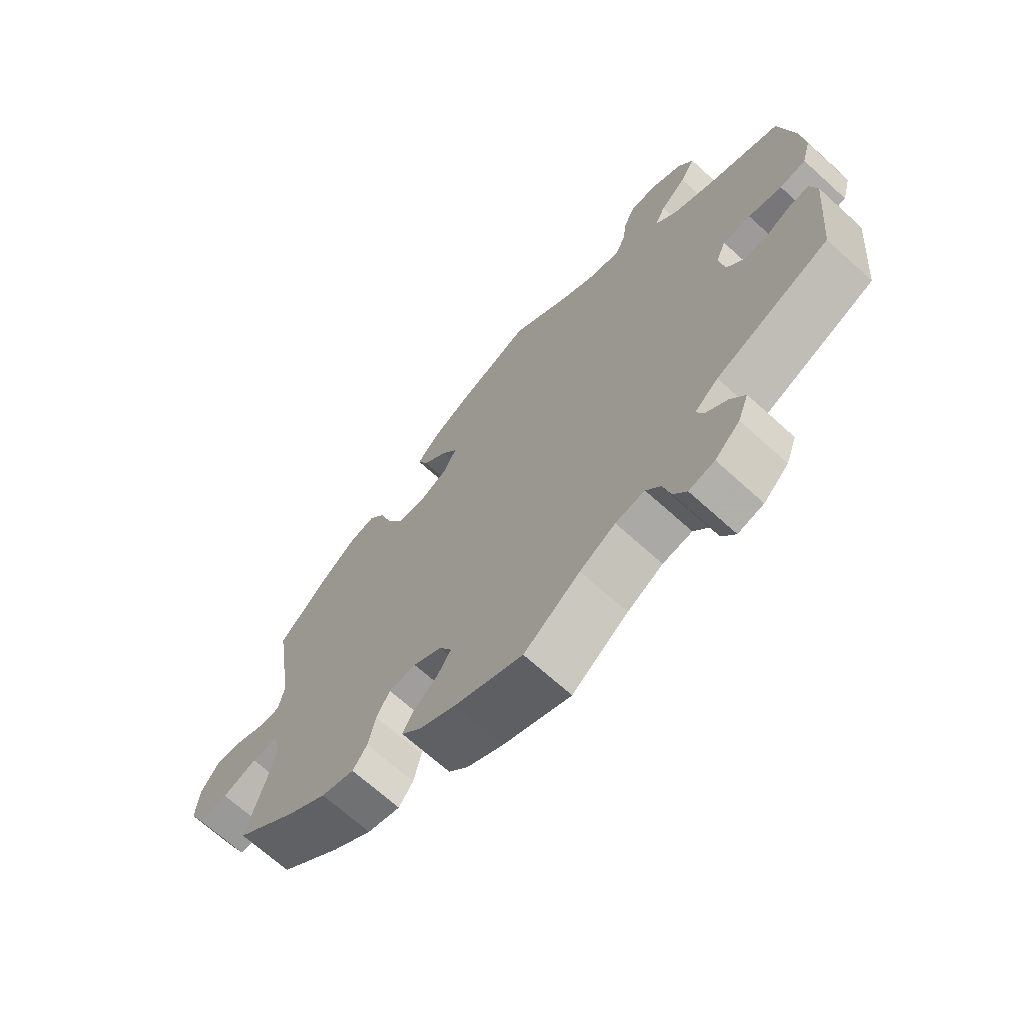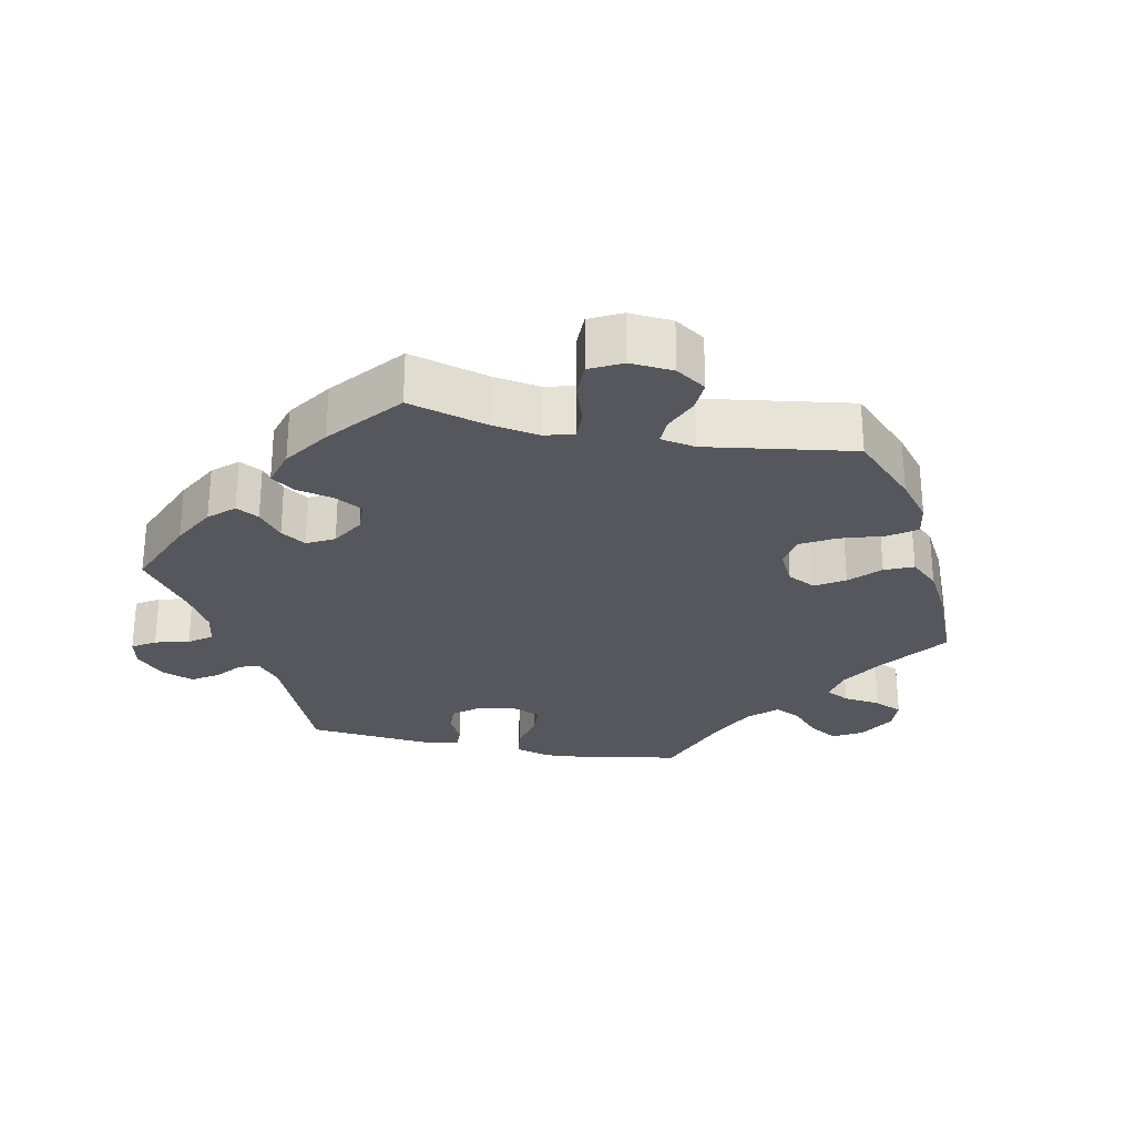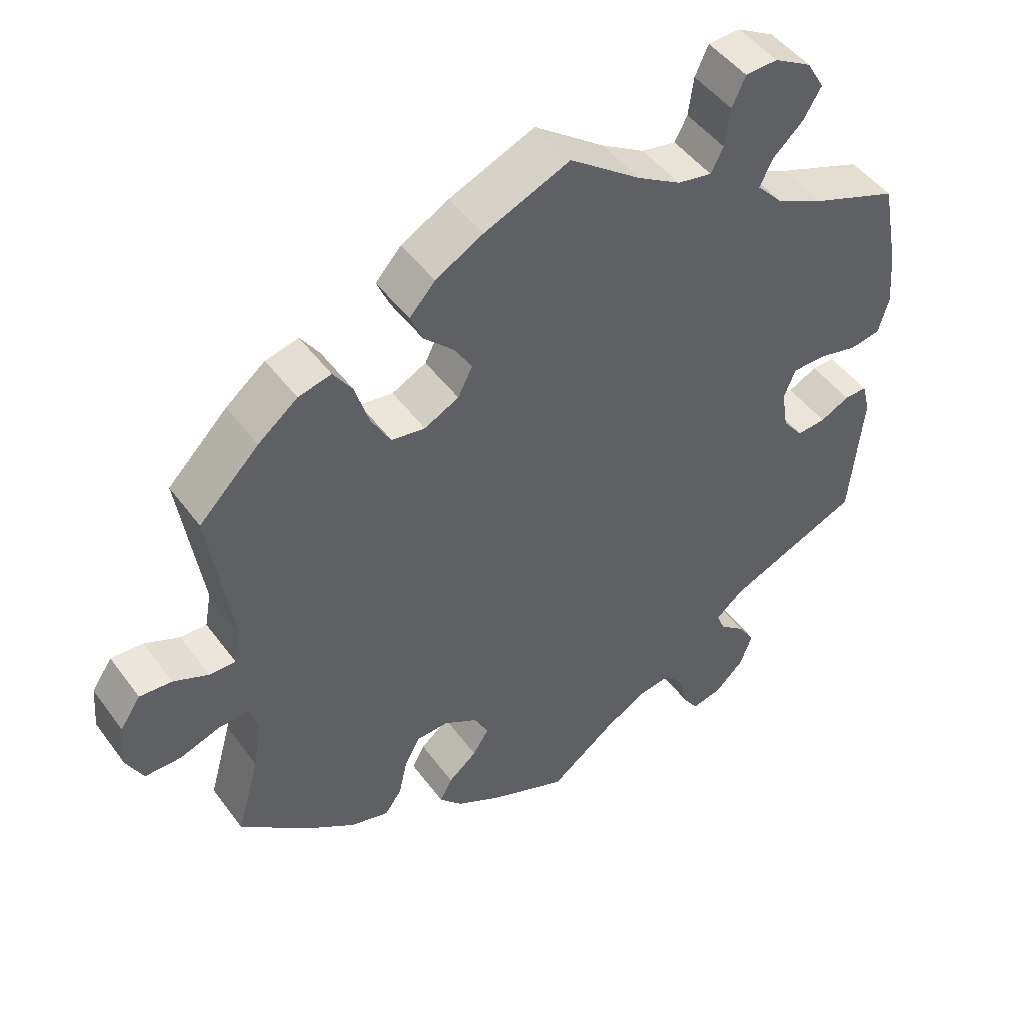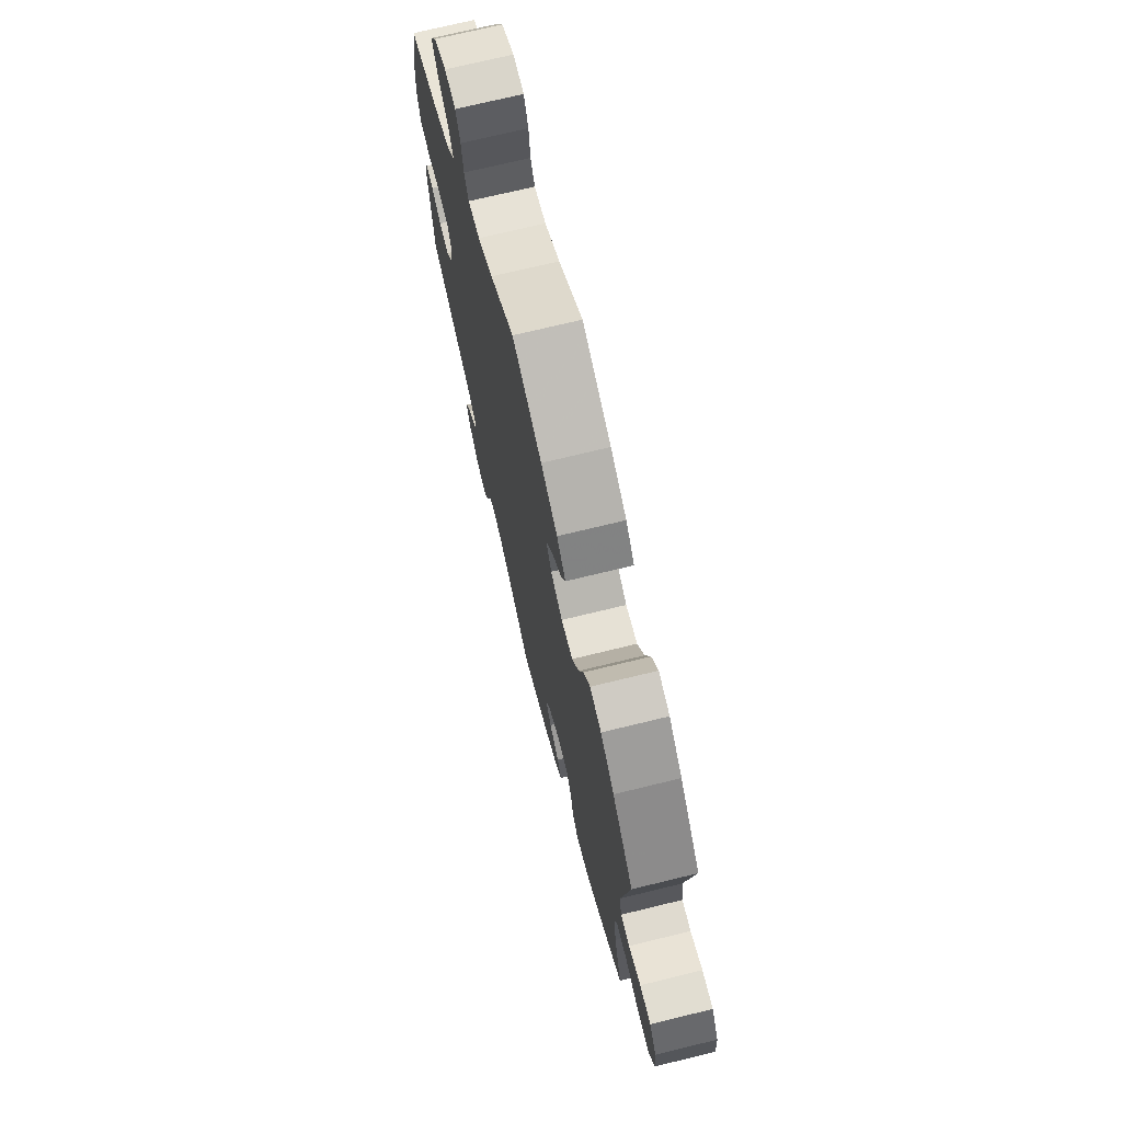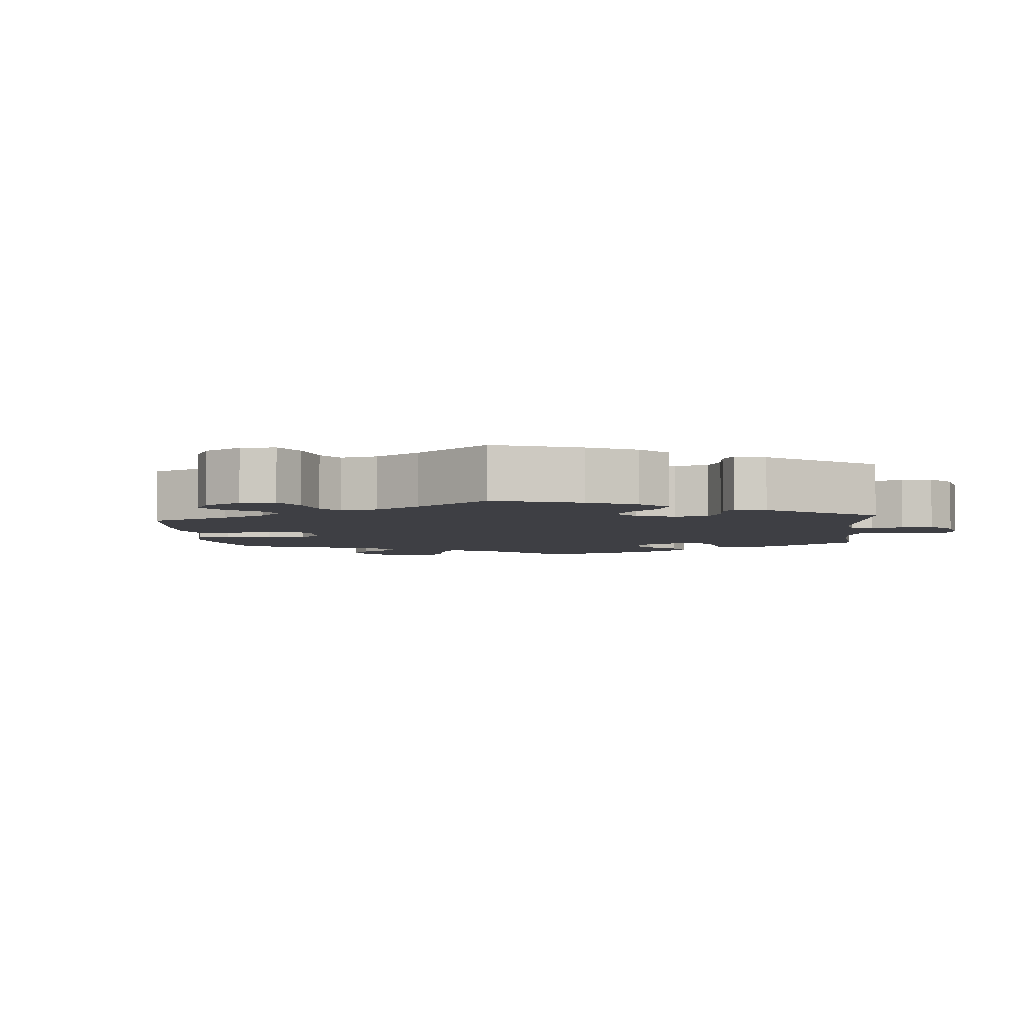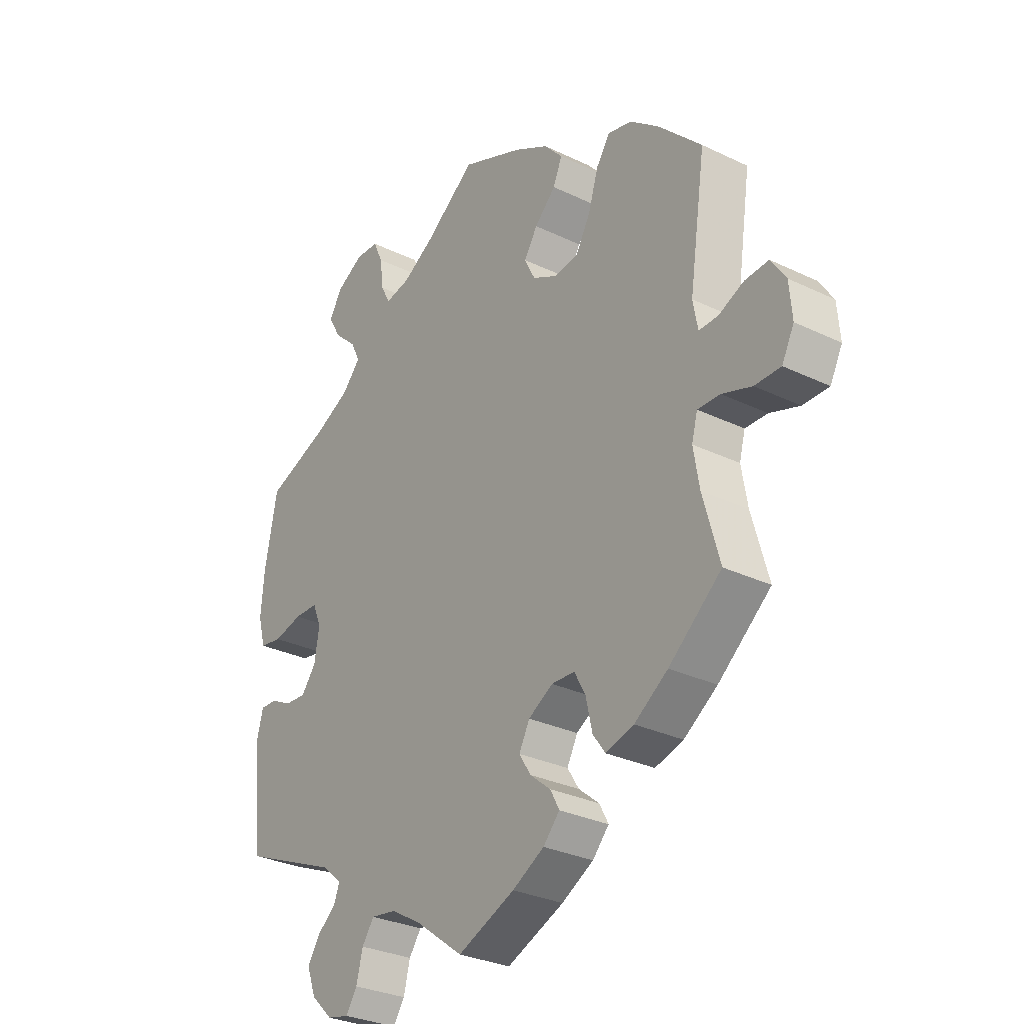
<metadata>
{"format":"obj","ext":"obj","renderer":"f3d","projection":"perspective","resolution":1024,"background":"white","views":[{"elev":-68.8,"azim":47.8,"up":"+Z"},{"elev":-27.5,"azim":-101.5,"up":"+Y"},{"elev":47.6,"azim":-34.5,"up":"+Z"},{"elev":72.2,"azim":-103.7,"up":"+Z"},{"elev":-4.5,"azim":65.6,"up":"+Y"},{"elev":-30.0,"azim":-125.1,"up":"+Z"}]}
</metadata>
<code>
v 0.524 0.07 0.165
v 0.53 0.07 0.091
v 0.516 0.07 0.04
v 0.474 0.07 0.033
v 0.42 0.07 0.046
v 0.375 0.07 0.045
v 0.359 0.07 0.006
v 0.368 0.07 -0.05
v 0.396 0.07 -0.086
v 0.436 0.07 -0.083
v 0.476 0.07 -0.063
v 0.507 0.07 -0.062
v 0.518 0.07 -0.105
v 0.501 0.07 -0.288
v 0.318 0.07 -0.365
v 0.28 0.07 -0.397
v 0.291 0.07 -0.425
v 0.326 0.07 -0.454
v 0.349 0.07 -0.49
v 0.332 0.07 -0.536
v 0.292 0.07 -0.574
v 0.251 0.07 -0.583
v 0.23 0.07 -0.551
v 0.218 0.07 -0.503
v 0.195 0.07 -0.471
v 0.148 0.07 -0.478
v 0.091 0.07 -0.511
v 0.001 0.07 -0.578
v -0.107 0.07 -0.533
v -0.167 0.07 -0.5
v -0.198 0.07 -0.466
v -0.181 0.07 -0.434
v -0.142 0.07 -0.402
v -0.12 0.07 -0.367
v -0.14 0.07 -0.329
v -0.186 0.07 -0.302
v -0.23 0.07 -0.304
v -0.251 0.07 -0.343
v -0.263 0.07 -0.396
v -0.286 0.07 -0.428
v -0.339 0.07 -0.413
v -0.402 0.07 -0.37
v -0.501 0.07 -0.288
v -0.47 0.07 -0.177
v -0.459 0.07 -0.111
v -0.47 0.07 -0.07
v -0.512 0.07 -0.071
v -0.568 0.07 -0.09
v -0.617 0.07 -0.09
v -0.64 0.07 -0.045
v -0.635 0.07 0.016
v -0.607 0.07 0.058
v -0.563 0.07 0.055
v -0.515 0.07 0.034
v -0.479 0.07 0.033
v -0.47 0.07 0.082
v -0.501 0.07 0.289
v -0.419 0.07 0.371
v -0.365 0.07 0.414
v -0.32 0.07 0.425
v -0.294 0.07 0.387
v -0.275 0.07 0.326
v -0.248 0.07 0.278
v -0.202 0.07 0.271
v -0.155 0.07 0.295
v -0.135 0.07 0.335
v -0.16 0.07 0.375
v -0.2 0.07 0.414
v -0.217 0.07 0.454
v -0.182 0.07 0.493
v -0.117 0.07 0.529
v 0 0.07 0.578
v 0.096 0.07 0.507
v 0.156 0.07 0.471
v 0.203 0.07 0.462
v 0.22 0.07 0.495
v 0.227 0.07 0.548
v 0.245 0.07 0.588
v 0.289 0.07 0.59
v 0.34 0.07 0.561
v 0.364 0.07 0.52
v 0.34 0.07 0.479
v 0.298 0.07 0.44
v 0.281 0.07 0.404
v 0.316 0.07 0.366
v 0.381 0.07 0.334
v 0.5 0.07 0.289
v 0.524 0 0.165
v 0.53 0 0.091
v 0.516 0 0.04
v 0.474 0 0.033
v 0.42 0 0.046
v 0.375 0 0.045
v 0.359 0 0.006
v 0.368 0 -0.05
v 0.396 0 -0.086
v 0.436 0 -0.083
v 0.476 0 -0.063
v 0.507 0 -0.062
v 0.518 0 -0.105
v 0.501 0 -0.288
v 0.318 0 -0.365
v 0.28 0 -0.397
v 0.291 0 -0.425
v 0.326 0 -0.454
v 0.349 0 -0.49
v 0.332 0 -0.536
v 0.292 0 -0.574
v 0.251 0 -0.583
v 0.23 0 -0.551
v 0.218 0 -0.503
v 0.195 0 -0.471
v 0.148 0 -0.478
v 0.091 0 -0.511
v 0.001 0 -0.578
v -0.107 0 -0.533
v -0.167 0 -0.5
v -0.198 0 -0.466
v -0.181 0 -0.434
v -0.142 0 -0.402
v -0.12 0 -0.367
v -0.14 0 -0.329
v -0.186 0 -0.302
v -0.23 0 -0.304
v -0.251 0 -0.343
v -0.263 0 -0.396
v -0.286 0 -0.428
v -0.339 0 -0.413
v -0.402 0 -0.37
v -0.501 0 -0.288
v -0.47 0 -0.177
v -0.459 0 -0.111
v -0.47 0 -0.07
v -0.512 0 -0.071
v -0.568 0 -0.09
v -0.617 0 -0.09
v -0.64 0 -0.045
v -0.635 0 0.016
v -0.607 0 0.058
v -0.563 0 0.055
v -0.515 0 0.034
v -0.479 0 0.033
v -0.47 0 0.082
v -0.501 0 0.289
v -0.419 0 0.371
v -0.365 0 0.414
v -0.32 0 0.425
v -0.294 0 0.387
v -0.275 0 0.326
v -0.248 0 0.278
v -0.202 0 0.271
v -0.155 0 0.295
v -0.135 0 0.335
v -0.16 0 0.375
v -0.2 0 0.414
v -0.217 0 0.454
v -0.182 0 0.493
v -0.117 0 0.529
v 0 0 0.578
v 0.096 0 0.507
v 0.156 0 0.471
v 0.203 0 0.462
v 0.22 0 0.495
v 0.227 0 0.548
v 0.245 0 0.588
v 0.289 0 0.59
v 0.34 0 0.561
v 0.364 0 0.52
v 0.34 0 0.479
v 0.298 0 0.44
v 0.281 0 0.404
v 0.316 0 0.366
v 0.381 0 0.334
v 0.5 0 0.289
f 86 87 1 2
f 85 86 2 3
f 84 85 3 4
f 80 81 82 83
f 80 83 84
f 79 80 84
f 76 77 78 79
f 75 76 79 84
f 74 75 84 4
f 70 71 72 73
f 67 68 69 70
f 66 67 70 73
f 65 66 73 74
f 59 60 61 62
f 59 62 63
f 56 57 58 59
f 55 56 59 63
f 51 52 53 54
f 51 54 55
f 50 51 55
f 47 48 49 50
f 46 47 50 55
f 45 46 55 63
f 41 42 43 44
f 38 39 40 41
f 37 38 41 44
f 36 37 44 45
f 30 31 32 33
f 30 33 34
f 27 28 29 30
f 26 27 30 34
f 25 26 34 35
f 21 22 23 24
f 21 24 25
f 20 21 25
f 17 18 19 20
f 16 17 20 25
f 12 13 14 15
f 10 11 12 15
f 9 10 15 16
f 8 9 16 25
f 65 74 4 5
f 64 65 5 6
f 63 64 6 7
f 35 36 45 63
f 25 35 63
f 7 8 25 63
f 89 88 174 173
f 90 89 173 172
f 91 90 172 171
f 170 169 168 167
f 171 170 167
f 171 167 166
f 166 165 164 163
f 171 166 163 162
f 91 171 162 161
f 160 159 158 157
f 157 156 155 154
f 160 157 154 153
f 161 160 153 152
f 149 148 147 146
f 150 149 146
f 146 145 144 143
f 150 146 143 142
f 141 140 139 138
f 142 141 138
f 142 138 137
f 137 136 135 134
f 142 137 134 133
f 150 142 133 132
f 131 130 129 128
f 128 127 126 125
f 131 128 125 124
f 132 131 124 123
f 120 119 118 117
f 121 120 117
f 117 116 115 114
f 121 117 114 113
f 122 121 113 112
f 111 110 109 108
f 112 111 108
f 112 108 107
f 107 106 105 104
f 112 107 104 103
f 102 101 100 99
f 102 99 98 97
f 103 102 97 96
f 112 103 96 95
f 92 91 161 152
f 93 92 152 151
f 94 93 151 150
f 150 132 123 122
f 150 122 112
f 150 112 95 94
f 1 88 89 2
f 2 89 90 3
f 3 90 91 4
f 4 91 92 5
f 5 92 93 6
f 6 93 94 7
f 7 94 95 8
f 8 95 96 9
f 9 96 97 10
f 10 97 98 11
f 11 98 99 12
f 12 99 100 13
f 13 100 101 14
f 14 101 102 15
f 15 102 103 16
f 16 103 104 17
f 17 104 105 18
f 18 105 106 19
f 19 106 107 20
f 20 107 108 21
f 21 108 109 22
f 22 109 110 23
f 23 110 111 24
f 24 111 112 25
f 25 112 113 26
f 26 113 114 27
f 27 114 115 28
f 28 115 116 29
f 29 116 117 30
f 30 117 118 31
f 31 118 119 32
f 32 119 120 33
f 33 120 121 34
f 34 121 122 35
f 35 122 123 36
f 36 123 124 37
f 37 124 125 38
f 38 125 126 39
f 39 126 127 40
f 40 127 128 41
f 41 128 129 42
f 42 129 130 43
f 43 130 131 44
f 44 131 132 45
f 45 132 133 46
f 46 133 134 47
f 47 134 135 48
f 48 135 136 49
f 49 136 137 50
f 50 137 138 51
f 51 138 139 52
f 52 139 140 53
f 53 140 141 54
f 54 141 142 55
f 55 142 143 56
f 56 143 144 57
f 57 144 145 58
f 58 145 146 59
f 59 146 147 60
f 60 147 148 61
f 61 148 149 62
f 62 149 150 63
f 63 150 151 64
f 64 151 152 65
f 65 152 153 66
f 66 153 154 67
f 67 154 155 68
f 68 155 156 69
f 69 156 157 70
f 70 157 158 71
f 71 158 159 72
f 72 159 160 73
f 73 160 161 74
f 74 161 162 75
f 75 162 163 76
f 76 163 164 77
f 77 164 165 78
f 78 165 166 79
f 79 166 167 80
f 80 167 168 81
f 81 168 169 82
f 82 169 170 83
f 83 170 171 84
f 84 171 172 85
f 85 172 173 86
f 86 173 174 87
f 87 174 88 1

</code>
